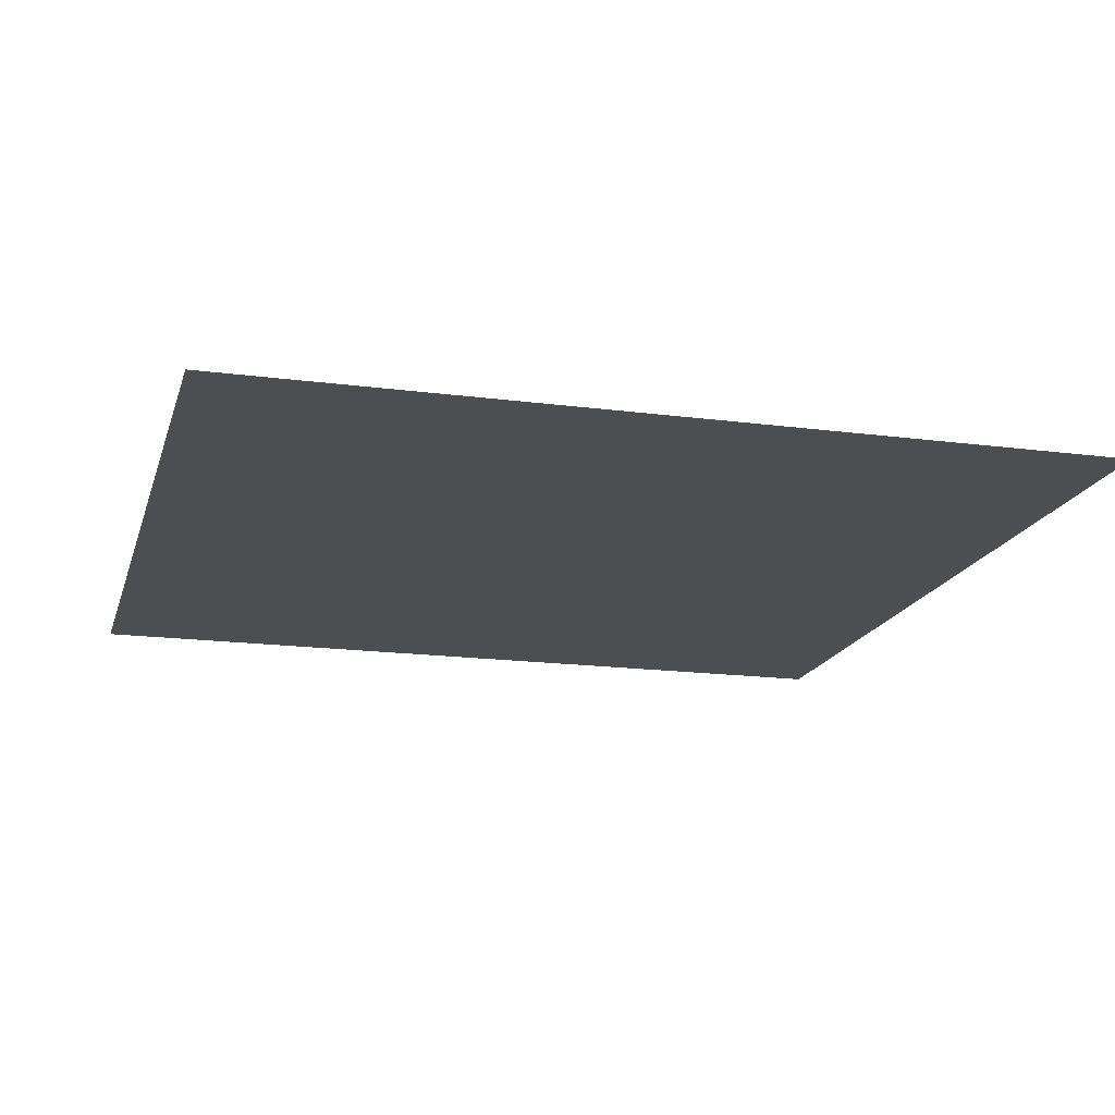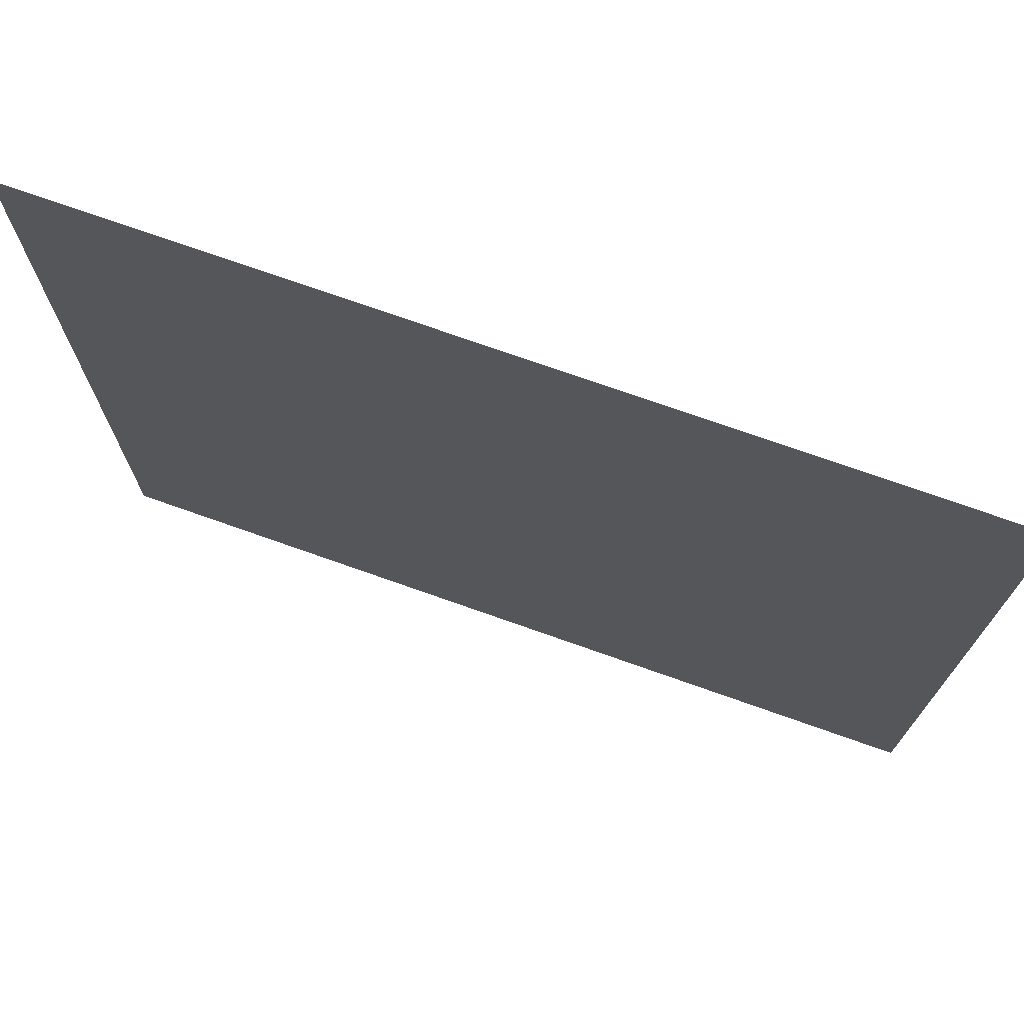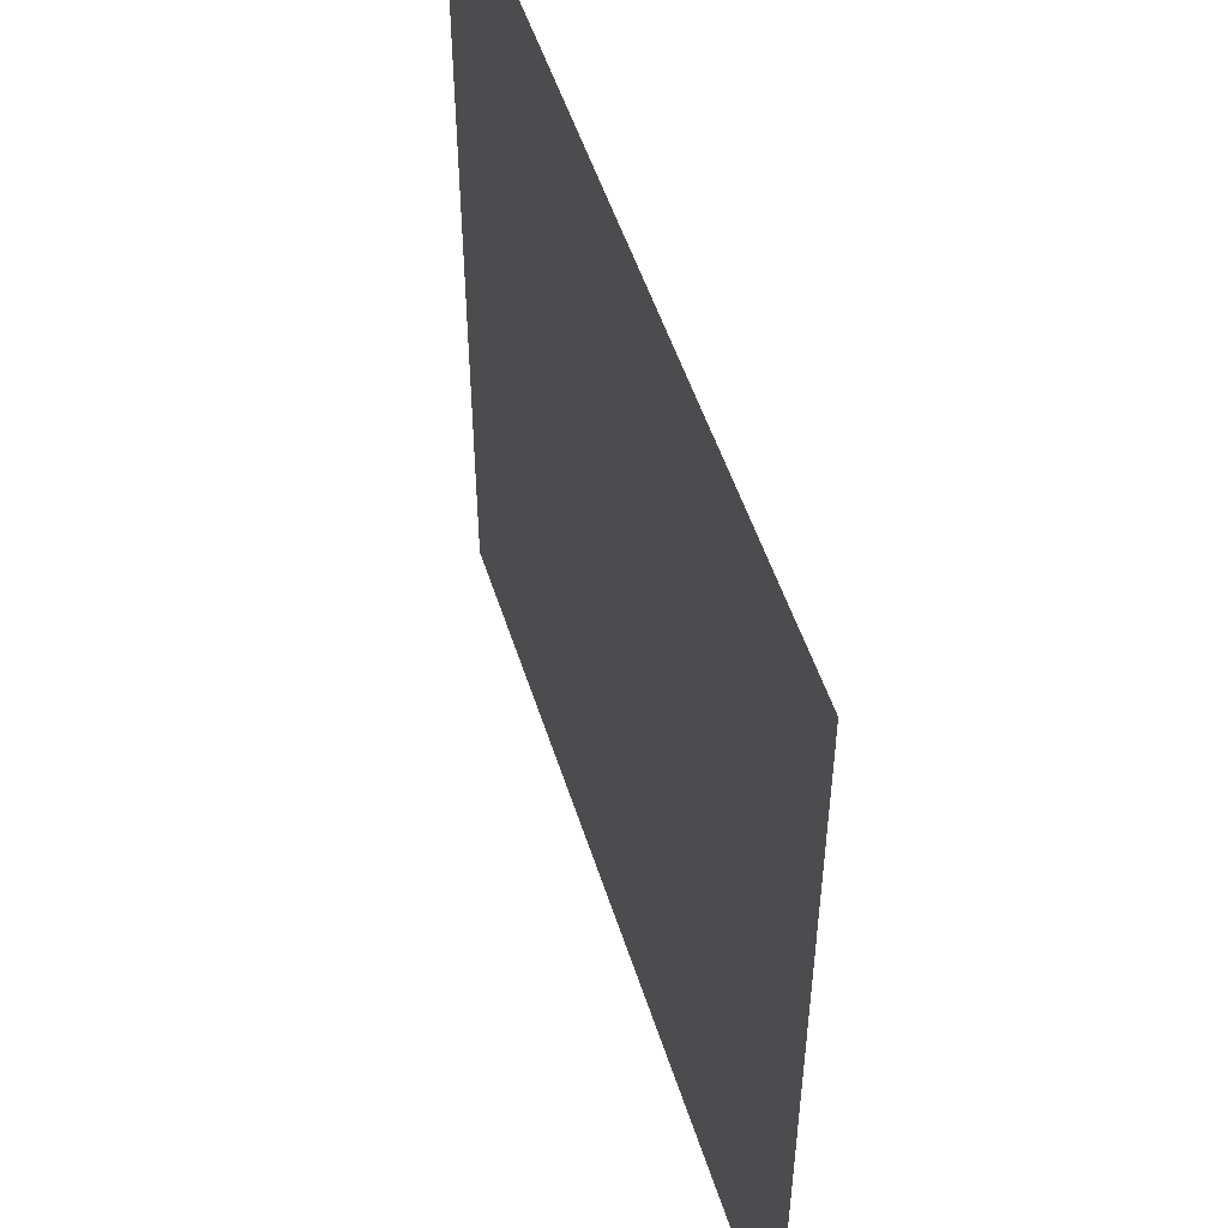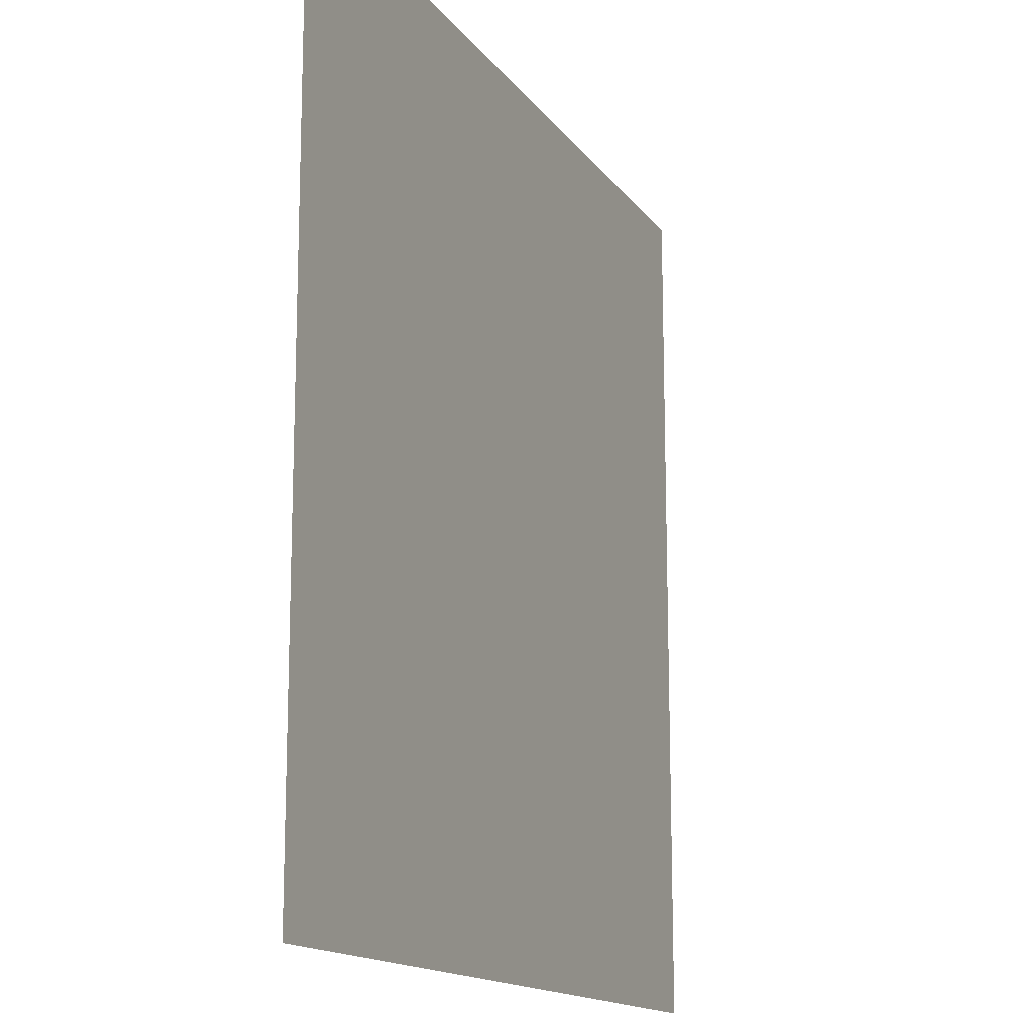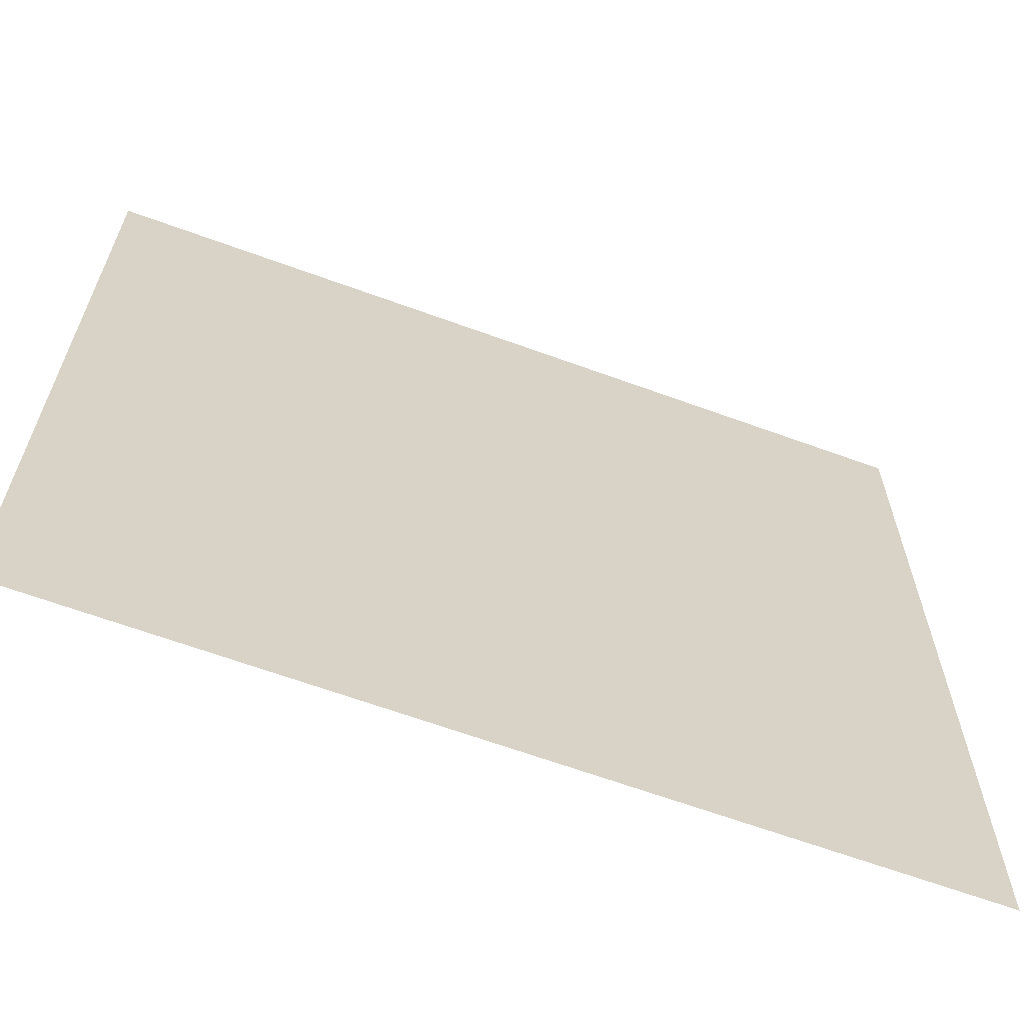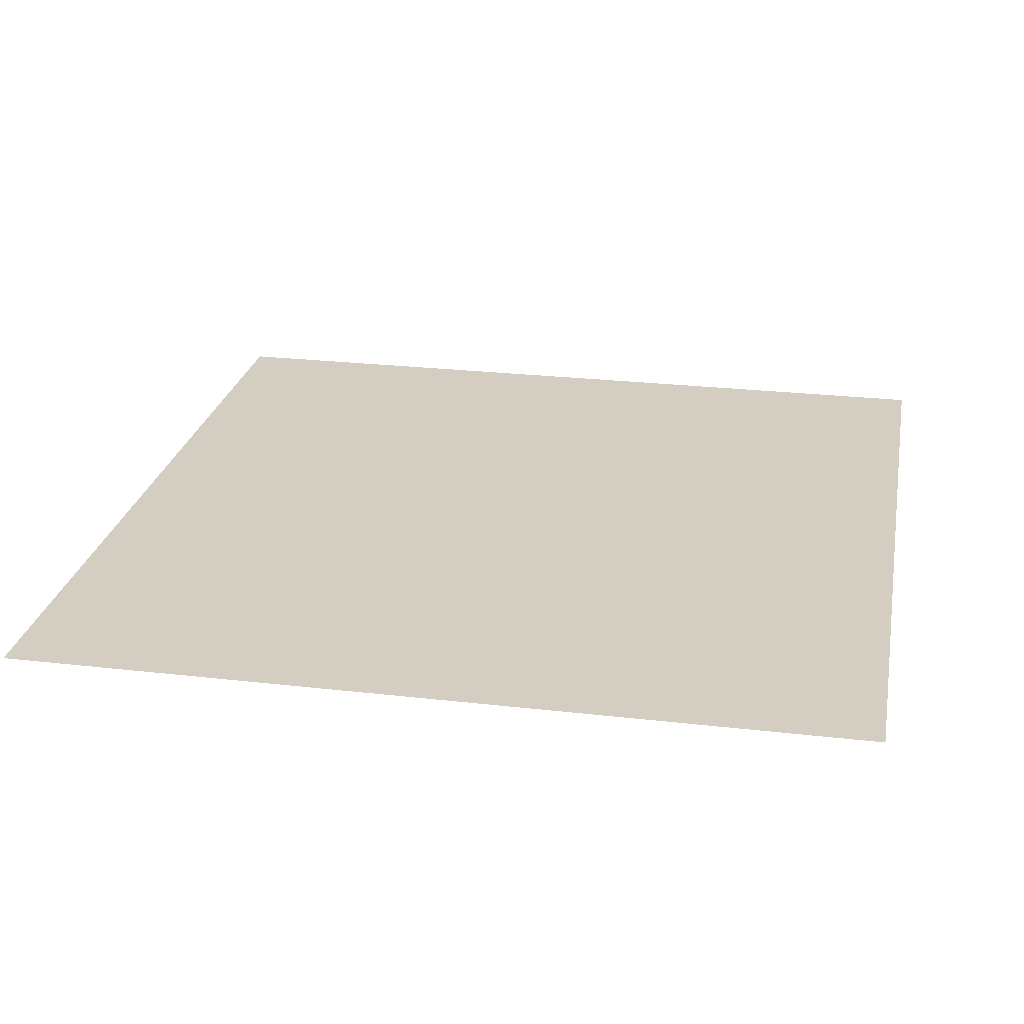
<metadata>
{"format":"obj","ext":"obj","renderer":"f3d","projection":"perspective","resolution":1024,"background":"white","views":[{"elev":-17.1,"azim":-104.8,"up":"+Z"},{"elev":73.8,"azim":19.5,"up":"+Y"},{"elev":52.1,"azim":72.5,"up":"+Y"},{"elev":-14.8,"azim":-67.1,"up":"+Y"},{"elev":-64.9,"azim":159.8,"up":"+Y"},{"elev":24.9,"azim":-79.3,"up":"+Z"}]}
</metadata>
<code>
v -138.4 -40.8 0
v -139.2 -40.8 0
v -139.2 -40 0
v -138.4 -40 0
g Map_mesh_0072
f 1 2 3 4

</code>
